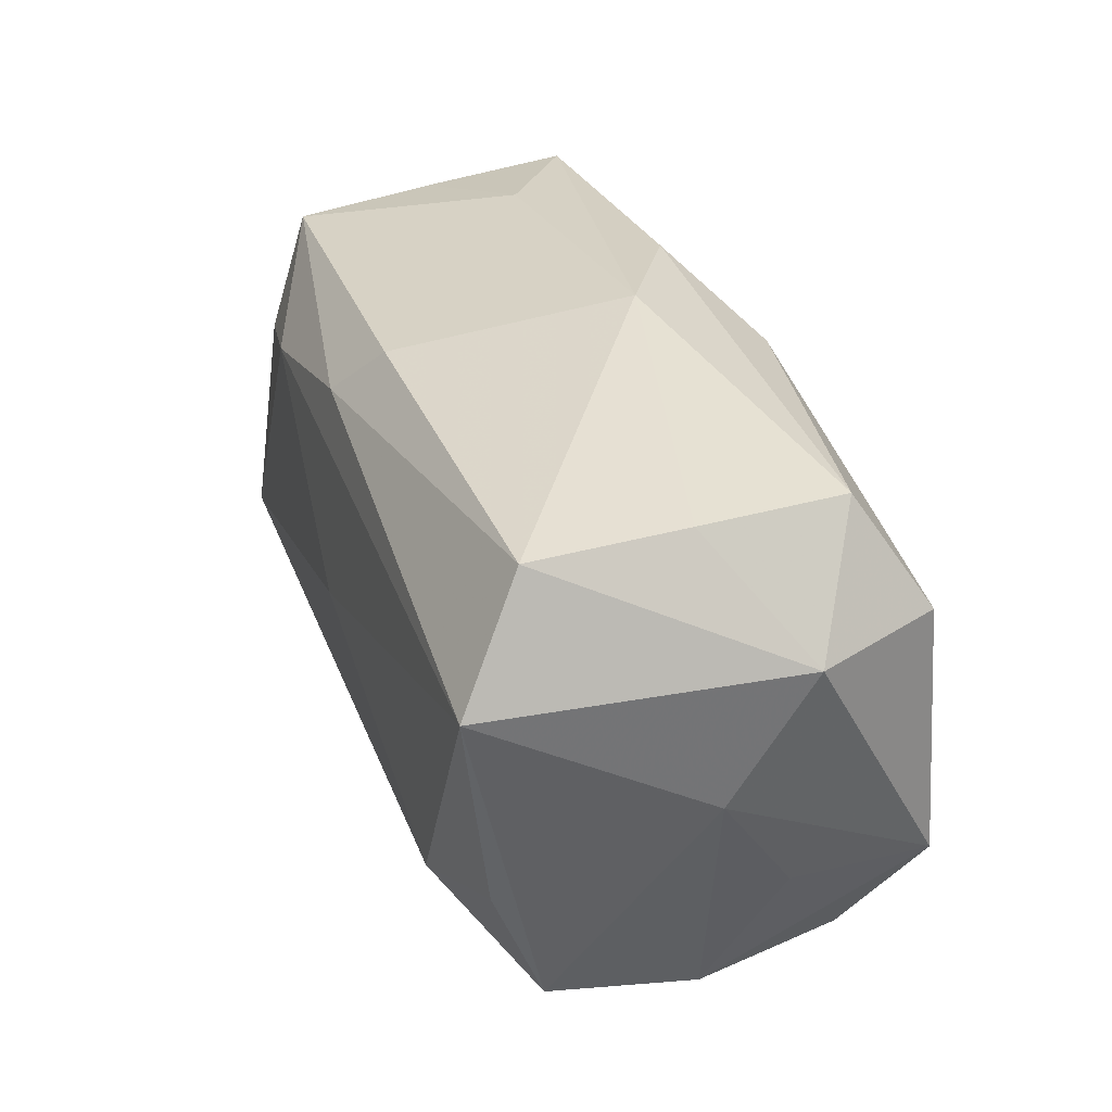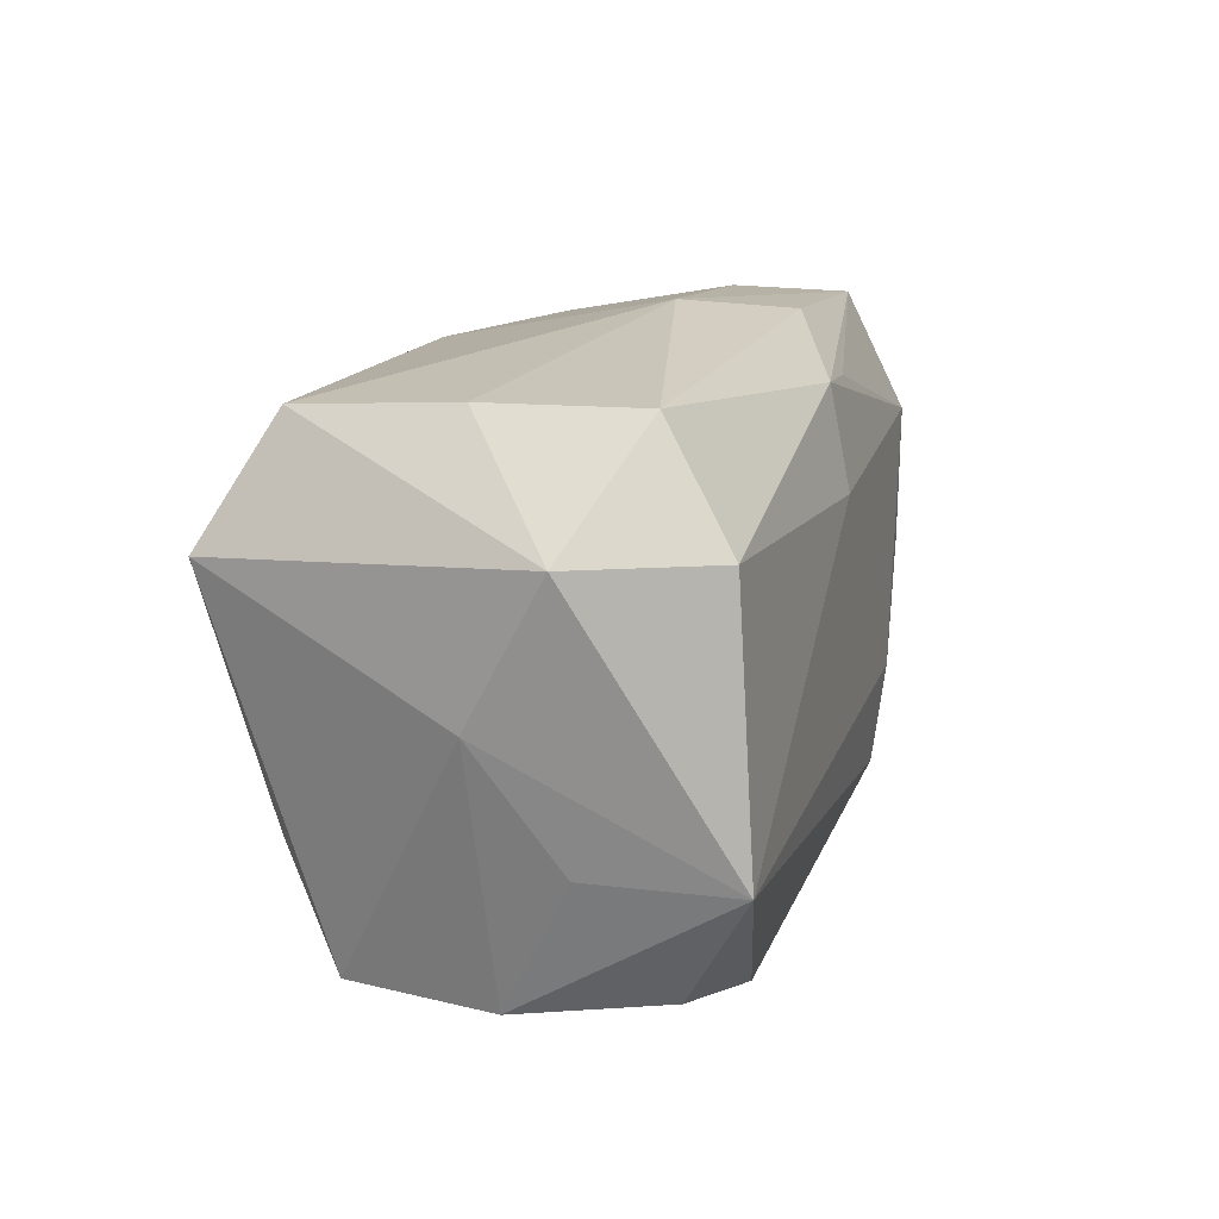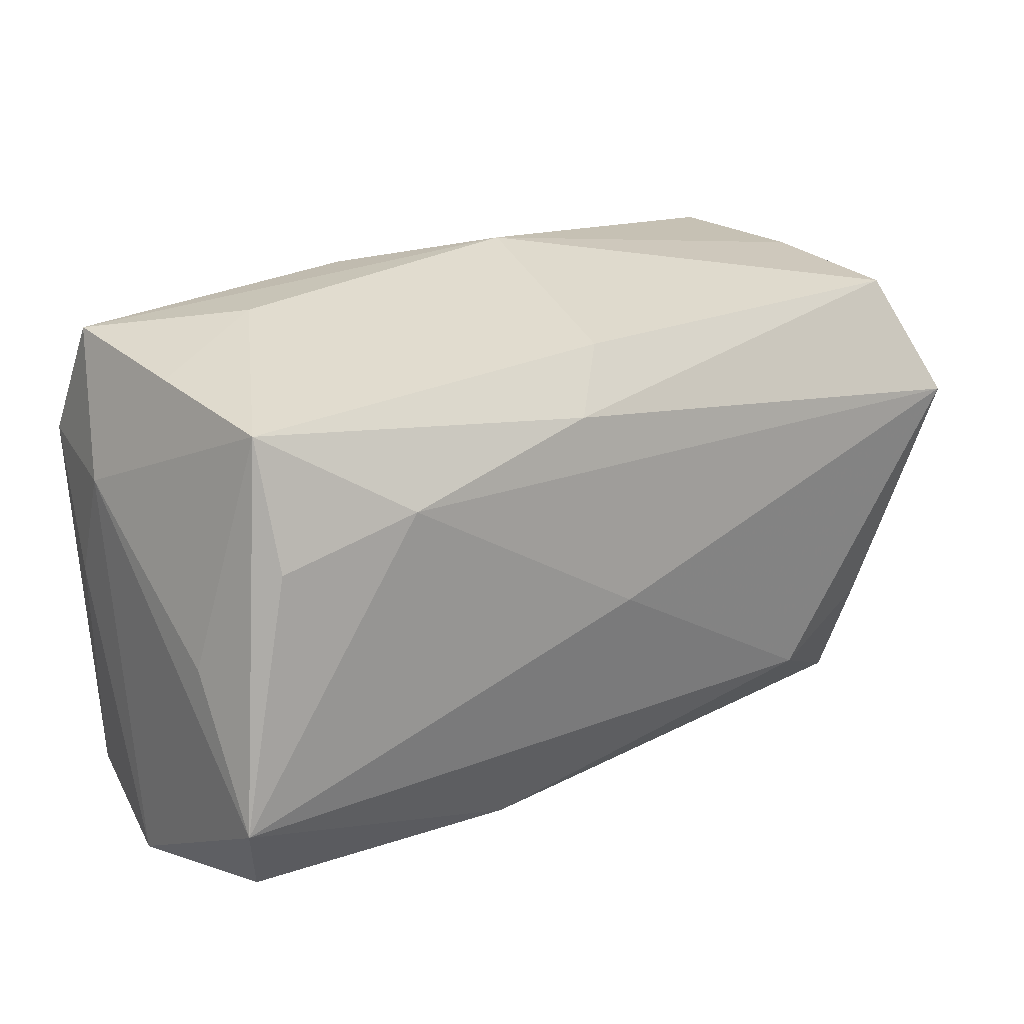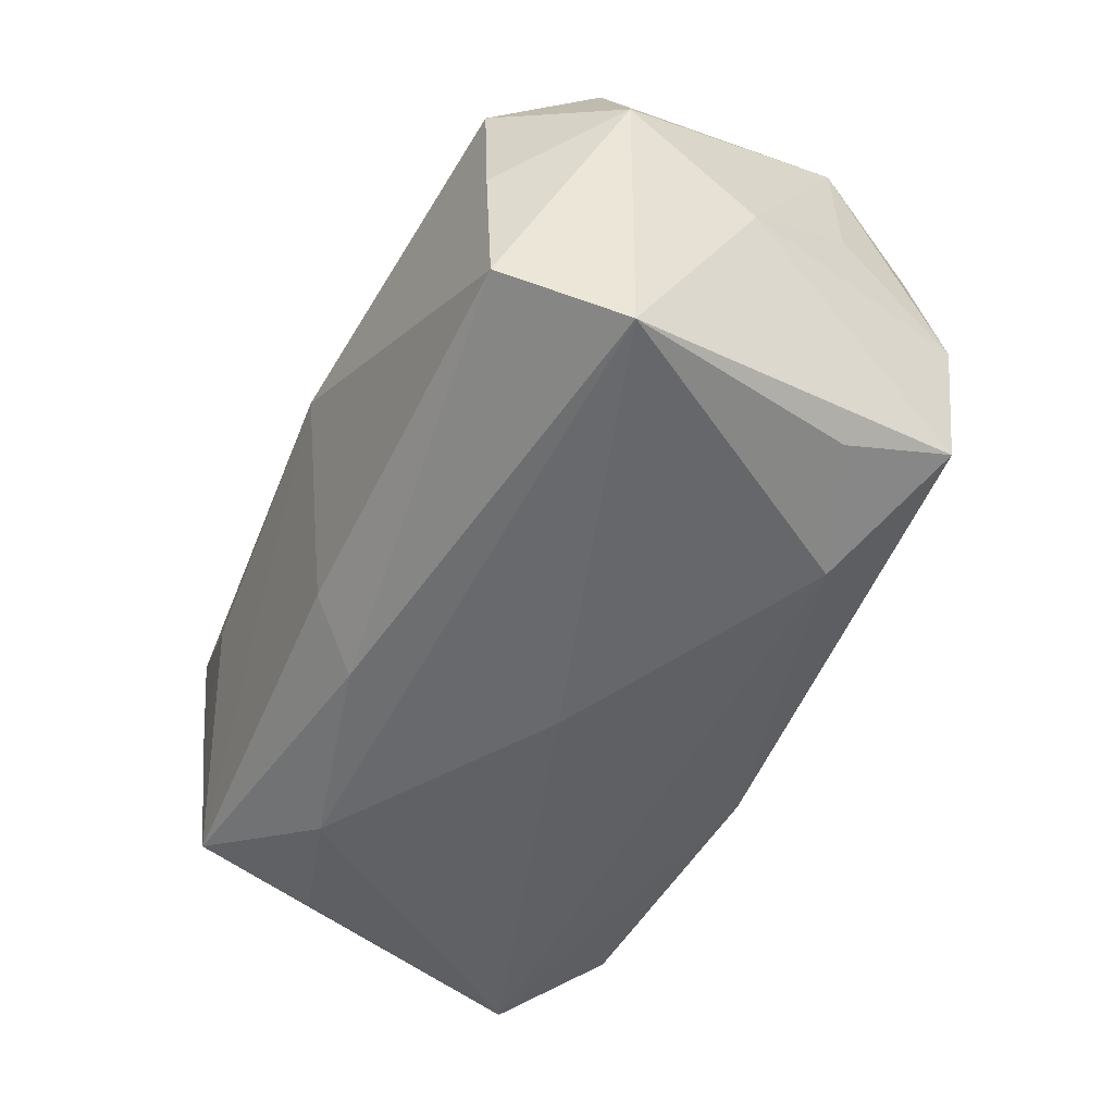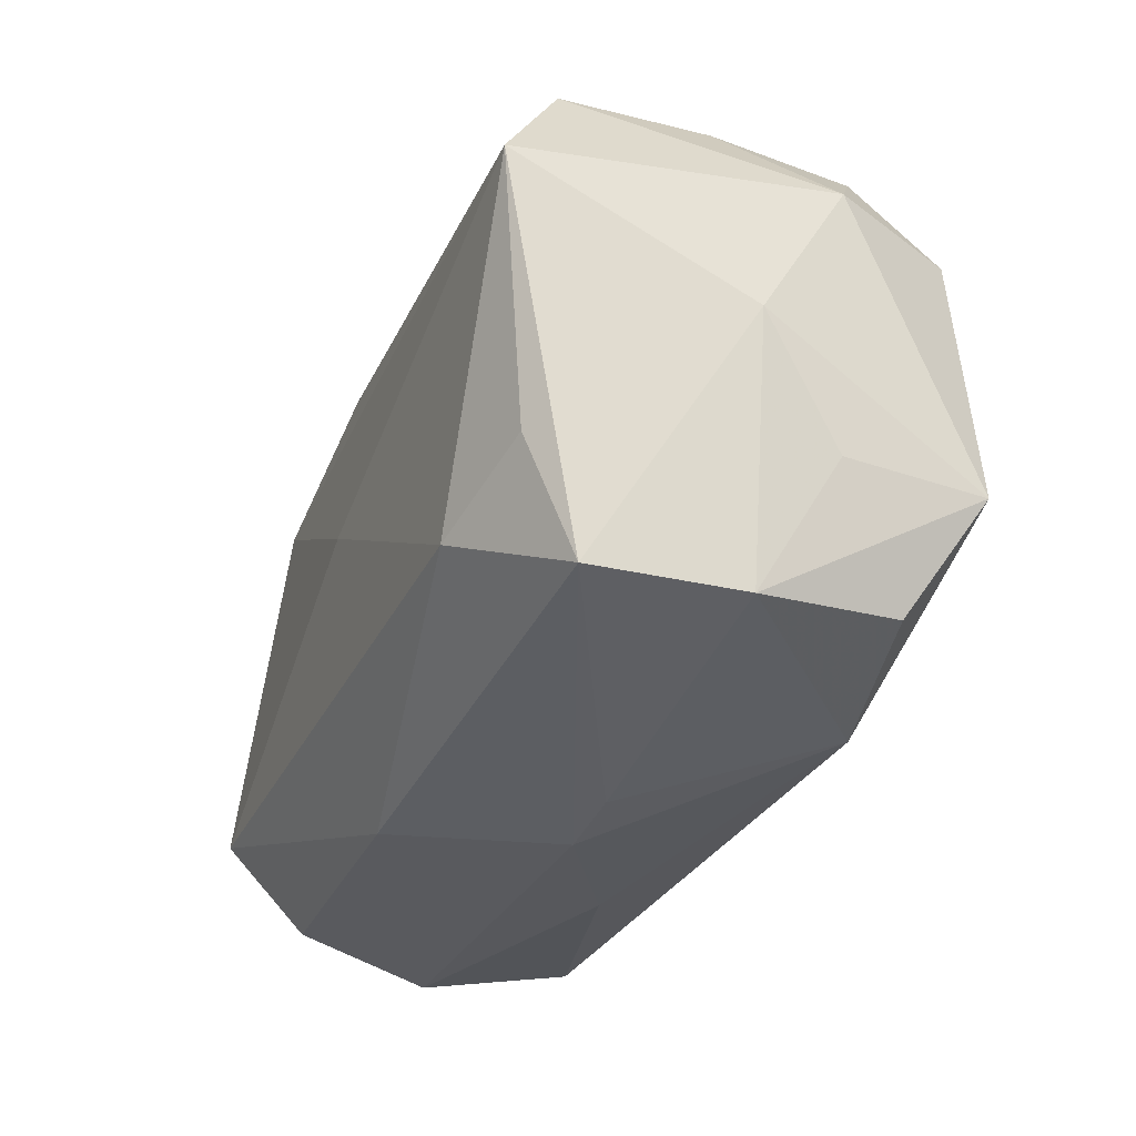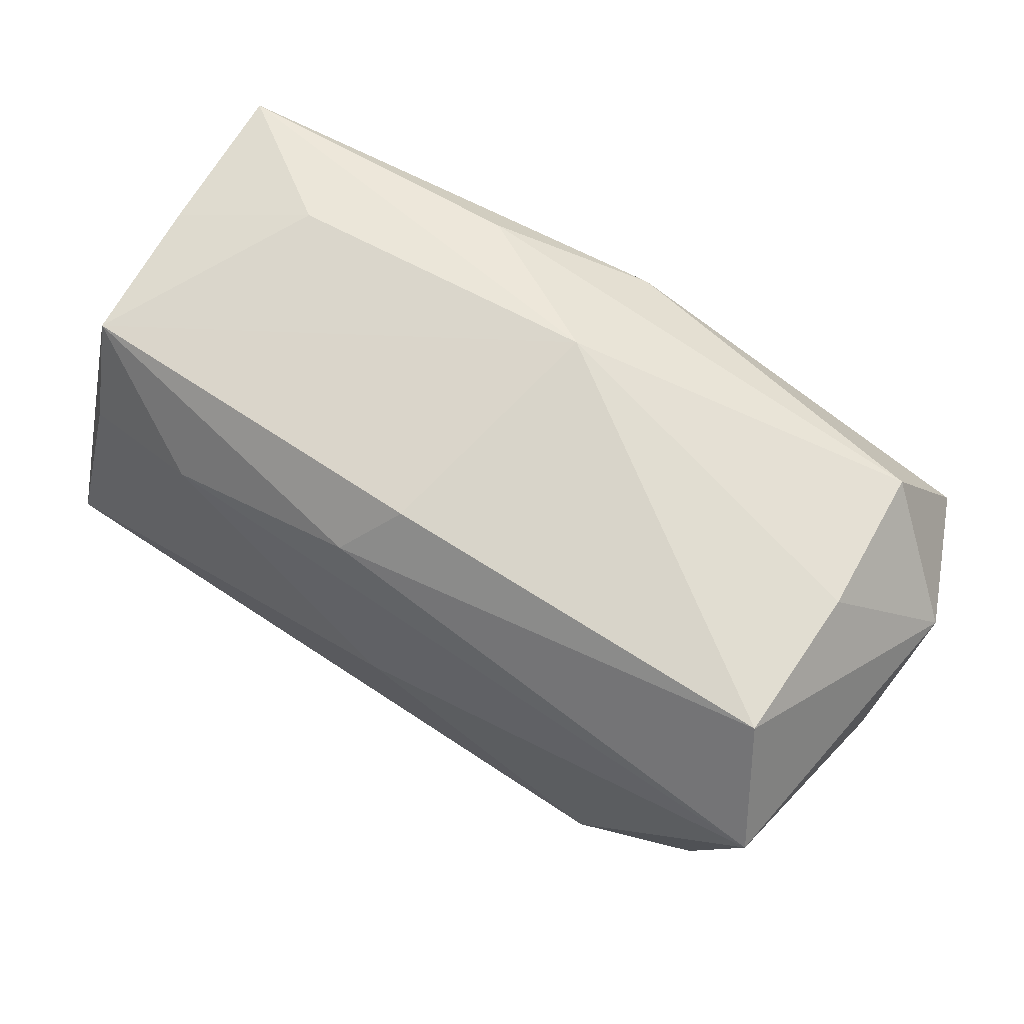
<metadata>
{"format":"obj","ext":"obj","renderer":"f3d","projection":"perspective","resolution":1024,"background":"white","views":[{"elev":30.8,"azim":-107.8,"up":"+Y"},{"elev":12.7,"azim":-73.8,"up":"+Y"},{"elev":23.8,"azim":144.8,"up":"+Y"},{"elev":-50.9,"azim":-114.5,"up":"+Z"},{"elev":-33.1,"azim":-110.7,"up":"+Y"},{"elev":63.2,"azim":-145.1,"up":"+Y"}]}
</metadata>
<code>
v 0.0001409 -0.000627 -0.01866
v 0.03046 -0.007905 0.01446
v 0.0313 -0.01918 -0.01181
v 0.01126 -0.01338 0.01692
v 0.01199 -0.02177 0.007176
v -0.02947 -0.01901 -0.01038
v 0.008415 0.02144 0.01146
v 0.03227 0.02053 0.01042
v 0.003694 0.01522 -0.01693
v 0.03474 -0.01071 -0.0178
v 8.239e-05 0.01948 -0.01341
v -0.004858 0.01019 0.01786
v -0.005762 -0.02244 0.0007825
v 0.03133 0.01956 -0.001666
v 0.03023 0.0185 -0.01312
v -0.03104 -0.01963 0.001103
v -0.01981 -0.01312 -0.01654
v -0.01754 -0.02095 0.01426
v 0.02143 0.02182 0.003291
v 0.03272 -0.01877 0.01215
v -0.003493 0.02307 0.00507
v 0.012 -0.005879 0.01786
v 0.03447 2.93e-06 -0.0106
v -0.02929 -0.009599 -0.01424
v -0.02941 -0.01824 0.01258
v -0.03124 0.01876 -0.01252
v 0.03492 0.01018 0.004564
v 0.03492 -0.02075 6.1e-07
v 0.03315 0.01088 0.01503
v -0.0311 0.01932 -0.0005663
v -0.03733 0.0106 0.006384
v -0.03603 -0.0001148 0.0003531
v -0.03261 0.01064 0.01659
v 0.00439 0.0172 0.01543
v -0.0299 0.01921 0.01105
v 0.01949 0.01159 -0.01772
v 0.03461 0.0008313 0.008746
v -0.03321 -0.009614 0.01786
v -0.03464 0.0096 -0.01757
v 0.0006526 -0.02285 0.0006883
v -0.003269 0.01764 0.01603
v -0.0338 -0.009361 0.006603
v 0.03007 0.008756 -0.01626
v 0.008202 -0.0207 -0.01216
v 0.0275 0.001071 0.01575
f 40 6 44
f 6 17 44
f 6 32 39
f 1 17 39
f 39 32 31
f 10 17 1
f 3 44 10
f 10 44 17
f 14 8 27
f 27 15 14
f 16 32 6
f 18 20 4
f 18 5 20
f 40 5 18
f 25 16 18
f 27 8 29
f 26 30 21
f 31 30 26
f 26 39 31
f 24 17 6
f 6 39 24
f 24 39 17
f 15 10 43
f 39 26 9
f 23 15 27
f 27 10 23
f 23 10 15
f 27 29 37
f 37 29 20
f 3 10 28
f 20 5 28
f 28 37 20
f 28 5 40
f 28 10 27
f 27 37 28
f 40 44 28
f 28 44 3
f 19 15 21
f 19 14 15
f 21 8 19
f 8 14 19
f 40 18 13
f 13 18 16
f 13 6 40
f 13 16 6
f 4 20 2
f 20 29 2
f 31 32 38
f 38 16 25
f 38 33 31
f 25 18 38
f 38 18 4
f 15 9 11
f 11 9 26
f 21 15 11
f 11 26 21
f 15 43 36
f 36 9 15
f 36 10 1
f 36 43 10
f 1 39 36
f 39 9 36
f 7 8 21
f 7 41 8
f 21 30 35
f 35 7 21
f 41 7 35
f 33 41 35
f 35 30 31
f 31 33 35
f 34 29 8
f 8 41 34
f 34 41 29
f 4 2 22
f 22 38 4
f 32 16 42
f 42 38 32
f 16 38 42
f 45 2 29
f 29 22 45
f 45 22 2
f 33 38 12
f 38 22 12
f 12 41 33
f 29 41 12
f 12 22 29

</code>
